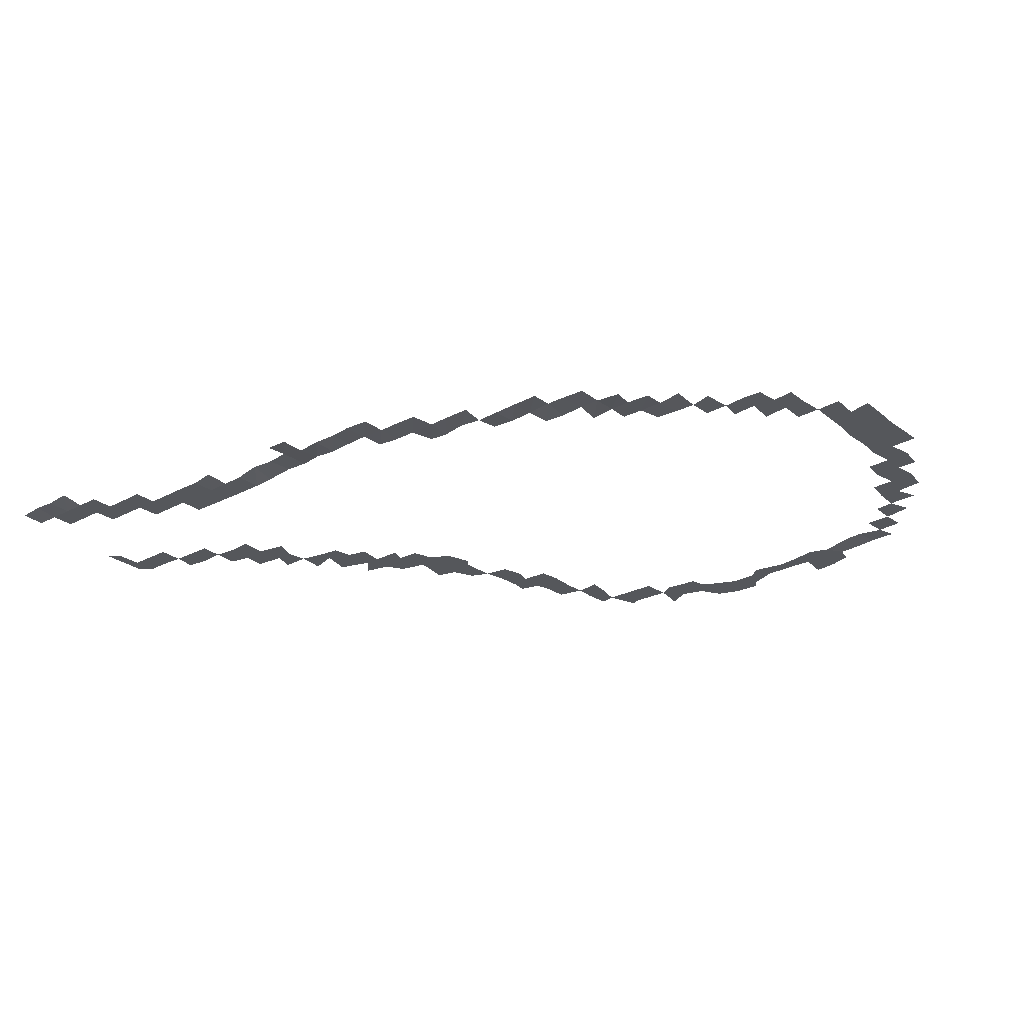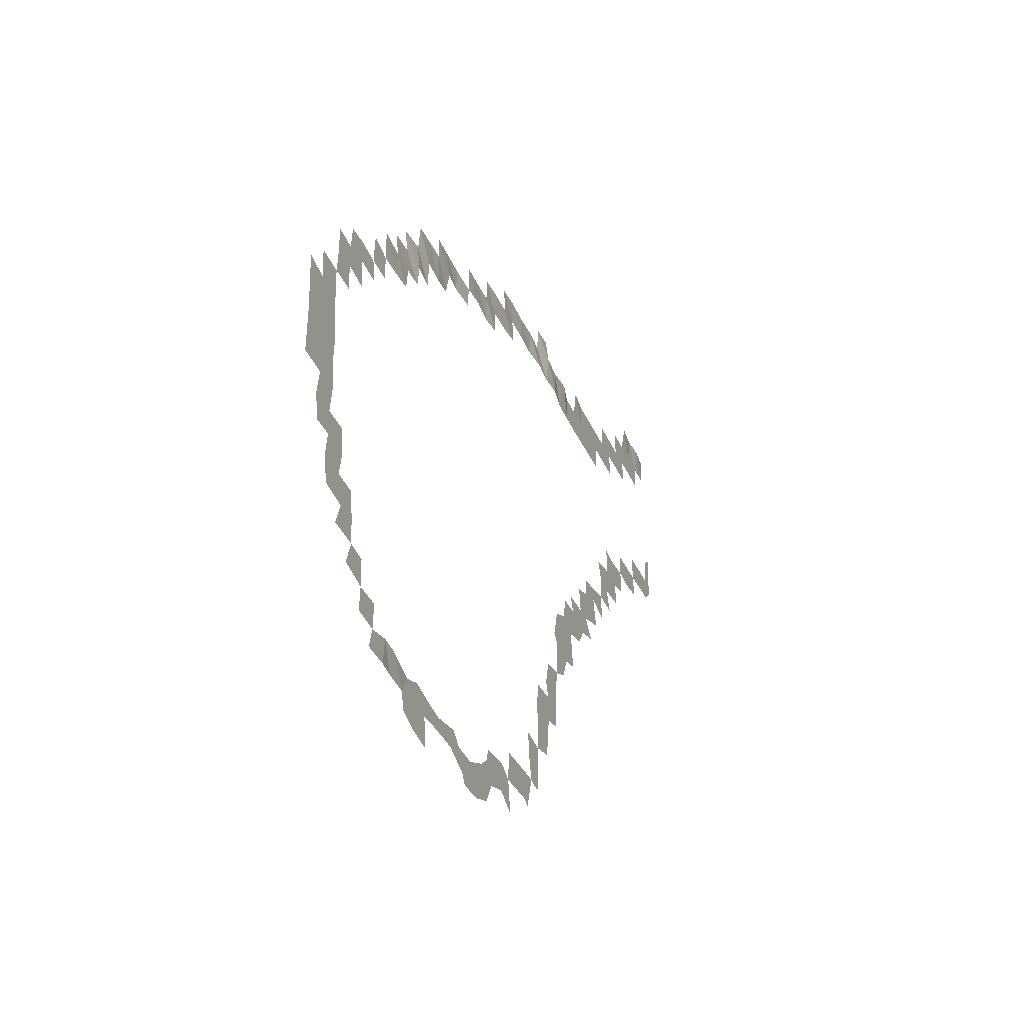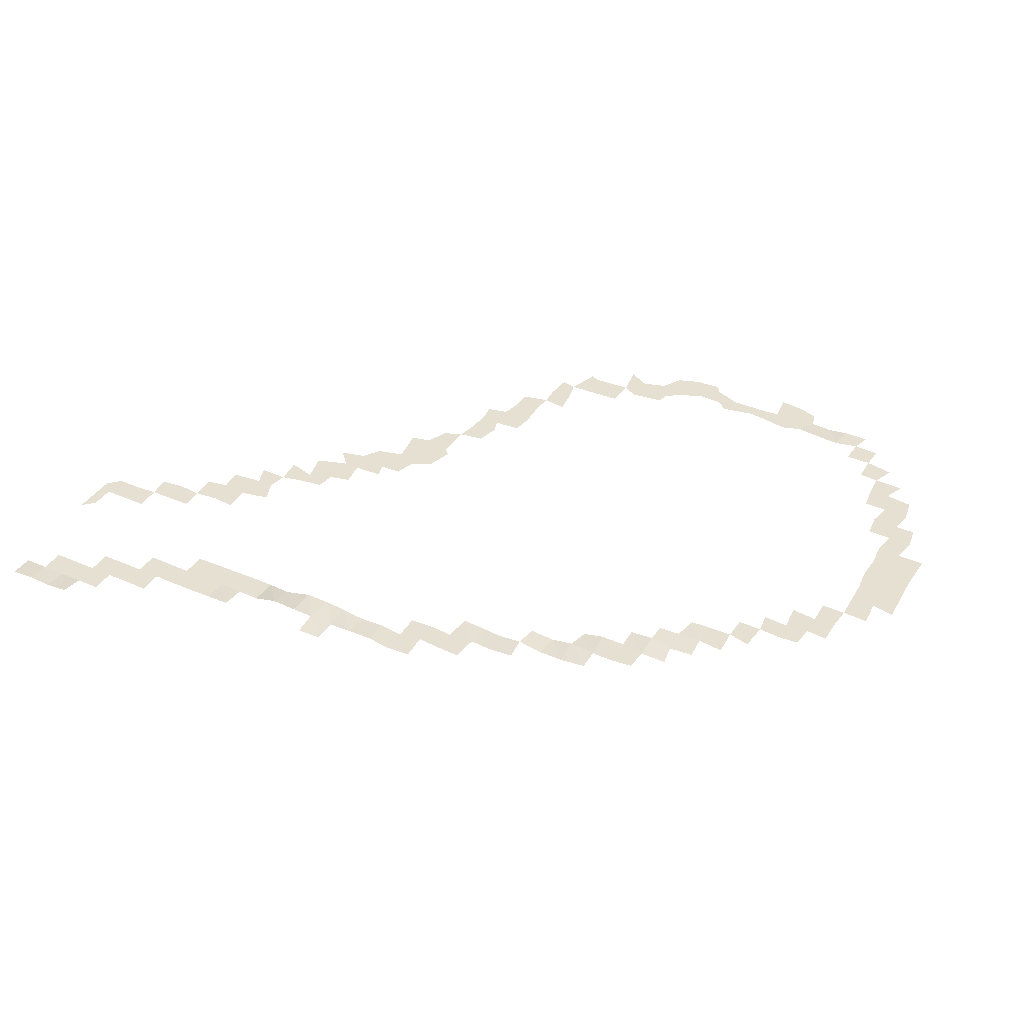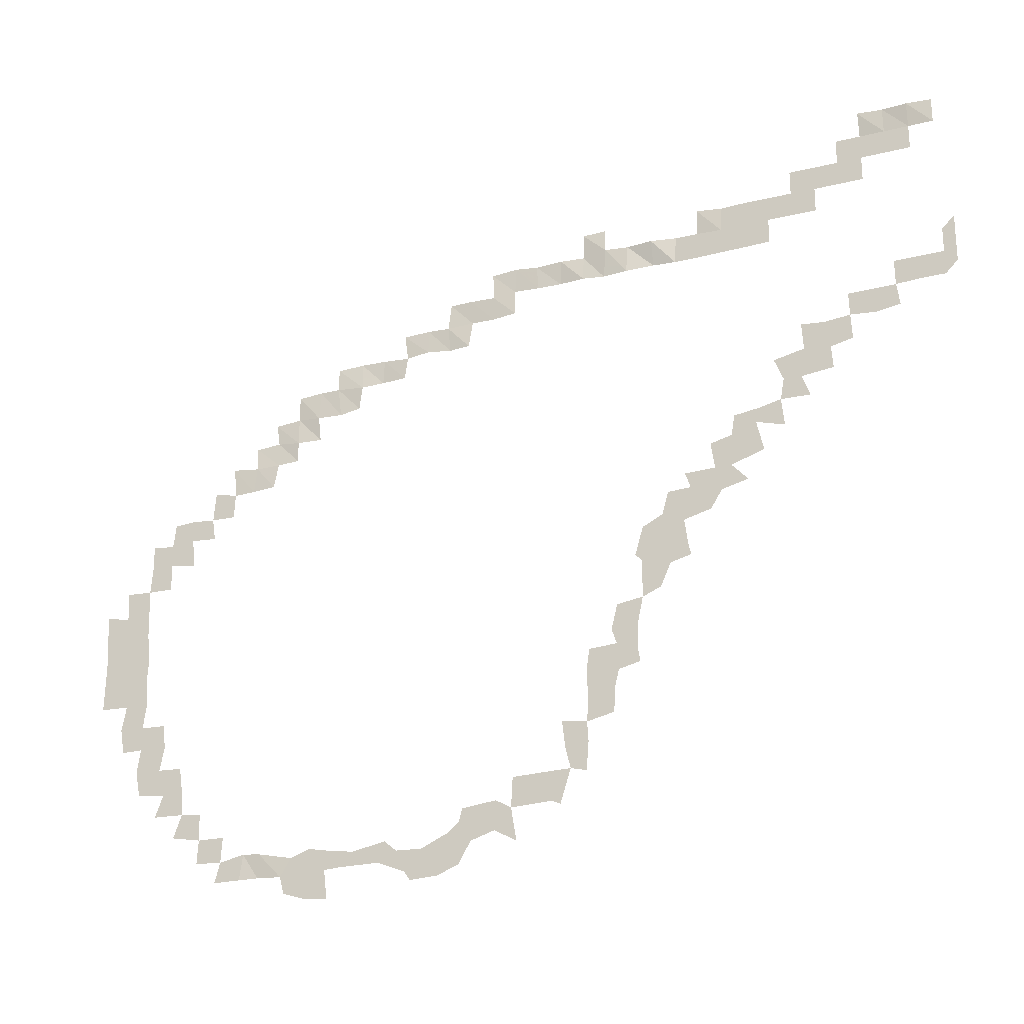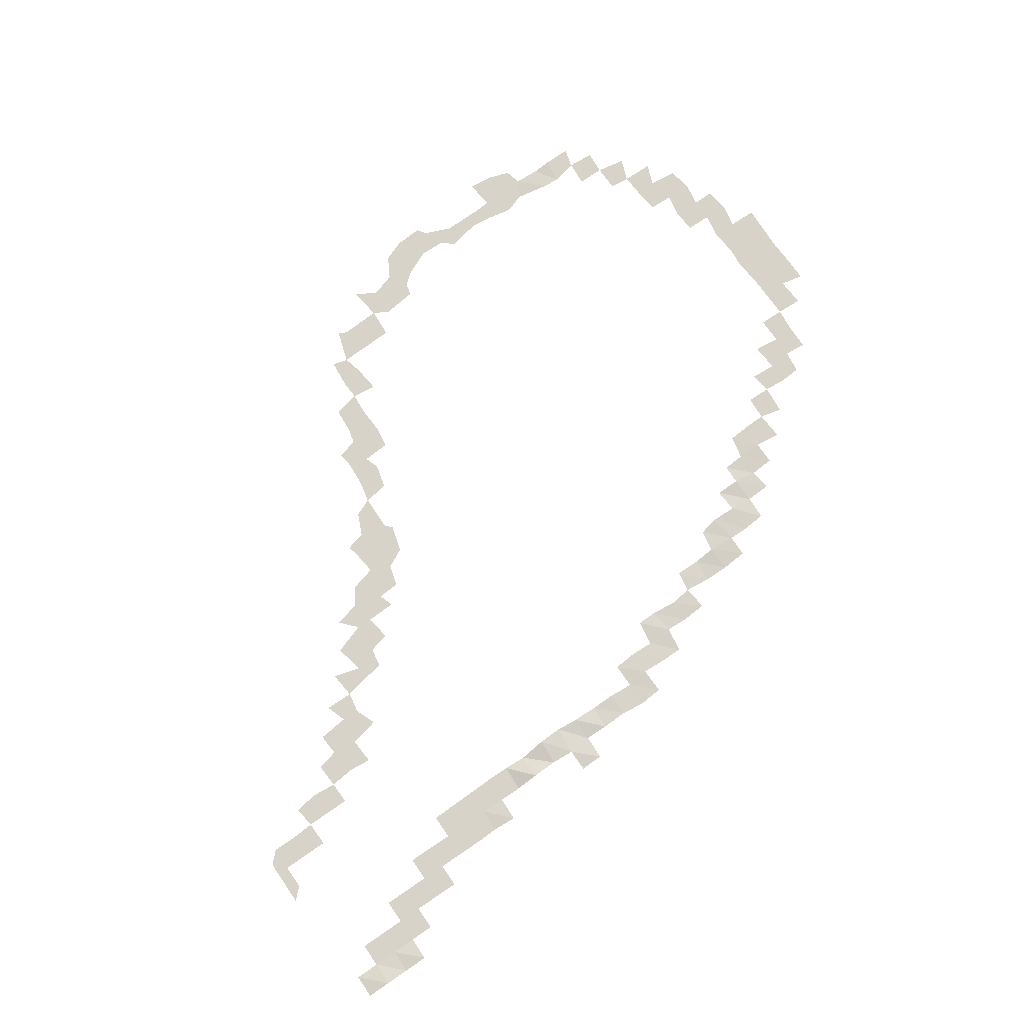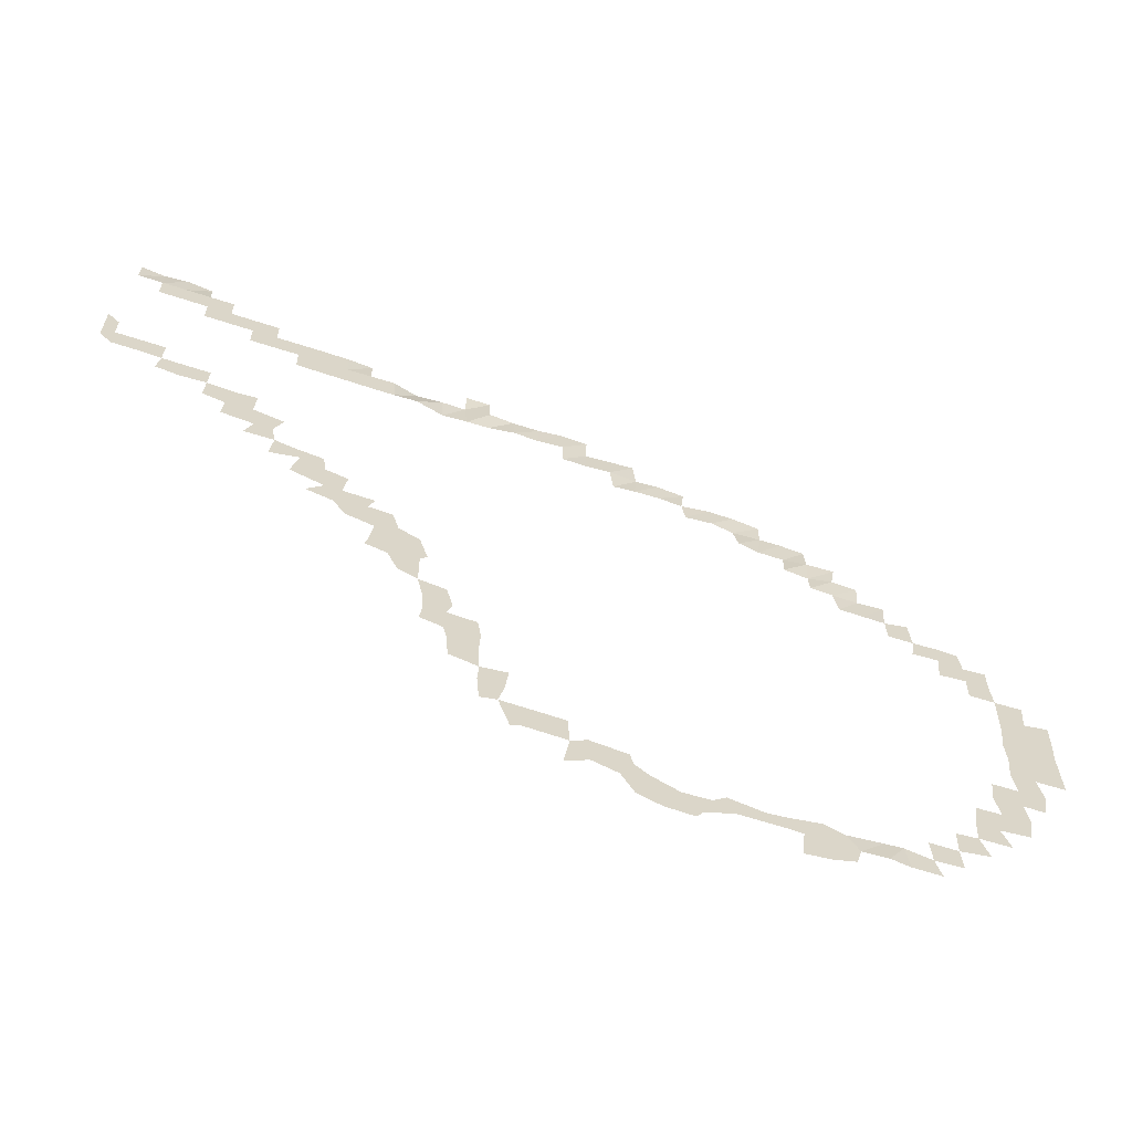
<metadata>
{"format":"obj","ext":"obj","renderer":"f3d","projection":"perspective","resolution":1024,"background":"white","views":[{"elev":-26.5,"azim":40.2,"up":"+Y"},{"elev":-35.6,"azim":111.1,"up":"+Z"},{"elev":38.5,"azim":29.0,"up":"+Y"},{"elev":-23.8,"azim":-157.4,"up":"+Z"},{"elev":77.0,"azim":-34.4,"up":"+Y"},{"elev":-62.4,"azim":-18.4,"up":"+Z"}]}
</metadata>
<code>
o Grass
v -29.58 0.01276 7.475
v -29.58 0.01276 8.775
v -29.58 0.01276 10.08
v 19 0.1193 -10.13
v 18.96 0.1193 -8.794
v 18.93 0.1193 -7.474
v 19.01 0.1193 -6.199
v 19.04 0.1193 -4.754
v 17.52 0.1193 -12.75
v 17.74 0.1193 -11.45
v 17.49 0.1193 -10.16
v 17.77 0.1193 -8.908
v 17.62 0.1193 -7.537
v 17.78 0.1193 -6.212
v 17.79 0.1193 -5.014
v 17.9 0.1193 -3.503
v 16.34 0.1193 -15.28
v 16.59 0.1193 -13.98
v 16.4 0.1193 -12.74
v 16.41 0.1193 -11.5
v 16.21 0.1193 -10.18
v 16.35 0.1193 -8.816
v 16.27 0.1193 -7.592
v 16.43 0.1193 -6.18
v 16.46 0.1193 -5.008
v 16.5 0.1193 -3.574
v 16.39 0.1193 -2.253
v 16.39 0.1193 -0.9237
v 15.27 0.1193 -16.61
v 14.83 0.1193 -15.45
v 15.18 0.1193 -14.03
v 14.94 0.1193 -12.79
v 15.08 0.1193 -11.53
v 15.17 0.1193 -3.589
v 15.2 0.1193 -2.204
v 15.22 0.1193 -1.03
v 15.07 0.1193 0.1957
v 14.08 0.1193 -17.87
v 13.63 0.1193 -16.65
v 13.71 0.1193 -15.37
v 13.91 0.1193 -14.07
v 13.8 0.1193 -2.373
v 13.94 0.1193 -0.8831
v 13.99 0.1193 0.2705
v 12.58 0.1193 -19.4
v 12.51 0.1193 -18.16
v 12.54 0.1193 -16.76
v 12.57 0.1193 -0.974
v 12.74 0.1193 0.172
v 12.61 0.1193 1.733
v 11.45 0.1193 -20.54
v 11.16 0.1193 -19.49
v 11.08 0.1193 -18.16
v 11.44 0.1193 0.149
v 11.39 0.1193 1.433
v 11.49 0.1526 2.98
v 10.01 0.1193 -20.54
v 9.821 0.1193 -19.2
v 10.25 0.1229 1.466
v 10.07 0.1394 2.814
v 10.13 0.05256 4.055
v 8.989 0.01276 -20.51
v 8.903 0.1193 -19.28
v 9.002 0.1422 1.552
v 8.75 0.1152 2.834
v 8.81 0.04474 4.149
v 8.996 0.0108 5.3
v 7.435 0.01276 -21.47
v 7.671 0.01276 -20.58
v 7.093 0.01276 -19.63
v 7.571 0.1101 2.895
v 7.545 0.1594 3.967
v 7.582 0.08151 5.384
v 7.529 0.164 6.68
v 6.292 0.01276 -21.83
v 6.314 0.01276 -20.82
v 6.071 0.01276 -19.26
v 6.237 0.05282 3.963
v 6.329 0.1672 5.272
v 6.227 0.1466 6.792
v 4.957 0.01276 -22
v 5.148 0.01276 -20.47
v 4.656 0.01276 -19.53
v 4.982 0.1305 5.223
v 5.16 0.1617 6.788
v 5.152 0.1396 7.978
v 4.339 0.01276 -20.41
v 3.573 0.01276 -19.67
v 3.902 0.05815 5.452
v 3.678 0.1583 6.66
v 3.745 0.06267 8.078
v 2.109 0.01276 -20.4
v 1.766 0.01276 -19.33
v 2.484 0.03081 6.754
v 2.404 0.04438 8.061
v 0.6553 0.01276 -21
v 1.12 0.01276 -19.87
v 1.134 0.1269 6.76
v 0.9596 0.1226 7.922
v 1.123 0.1693 9.257
v 0.3242 0.01276 -21.47
v -0.2654 0.01276 -19.92
v -0.2721 0.1345 8.073
v -0.3009 0.1219 9.34
v -1.128 0.01276 -21.39
v -1.66 0.01276 -19.29
v -2.329 0.01276 -18.76
v -1.59 0.08917 7.921
v -1.479 0.147 9.275
v -1.631 0.09755 10.68
v -2.326 0.01276 -20.95
v -2.966 0.01276 -19.81
v -2.496 0.01276 -18.09
v -2.715 0.174 7.944
v -2.915 0.08847 9.346
v -2.844 0.1381 10.67
v -4.248 0.01276 -19.41
v -4.328 0.01276 -17.88
v -4.179 0.1324 9.299
v -4.193 0.1744 10.61
v -4.147 0.1278 12.01
v -5.436 0.01276 -20.06
v -5.156 0.01276 -18.34
v -5.241 0.01276 -16.78
v -5.45 0.1643 9.409
v -5.446 0.1193 10.76
v -5.544 0.1378 12.12
v -7.332 0.01276 -18.25
v -6.857 0.01276 -16.73
v -6.817 0.1648 10.66
v -6.755 0.17 11.96
v -7.793 0.01276 -18.45
v -8.356 0.01276 -16.69
v -8.079 0.01276 -15.61
v -7.914 0.01276 -14.2
v -8.101 0.1087 10.67
v -8.17 0.1916 12
v -9.197 0.01276 -16.9
v -9.317 0.01276 -15.4
v -9.253 0.01276 -14.38
v -9.335 0.01276 -13.23
v -9.259 0.01276 -11.71
v -9.427 0.01276 -10.57
v -9.461 0.244 10.64
v -9.459 0.09778 11.98
v -9.491 0.1458 13.32
v -10.7 0.01276 -14.07
v -10.78 0.01276 -12.7
v -10.99 0.01276 -11.86
v -10.91 0.01276 -10.47
v -10.64 0.01276 -9.686
v -10.96 0.01276 -8.38
v -10.65 0.2147 10.53
v -10.79 0.2884 12.1
v -10.76 0.1668 13.35
v -12.13 0.01276 -11.6
v -12.01 0.01276 -10.81
v -12.08 0.01276 -9.383
v -12.34 0.01276 -8.18
v -12.35 0.01276 -6.196
v -12 0.01276 -5.846
v -12.43 0.01276 -4.373
v -11.94 0.2809 10.56
v -12.04 0.2324 12.02
v -13.33 0.01276 -7.766
v -13.87 0.01276 -6.557
v -13.25 0.01276 -5.93
v -13.5 0.01276 -3.838
v -13.84 0.01276 -2.655
v -13.4 0.01276 10.71
v -13.4 0.3175 12.05
v -14.97 0.01276 -6.282
v -14.82 0.01276 -5.612
v -14.66 0.01276 -4.338
v -15.06 0.01276 -2.594
v -14.78 0.01276 -1.782
v -14.63 0.01276 10.65
v -14.7 0.01276 12.1
v -16.12 0.01276 -3.96
v -16.7 0.01276 -3.007
v -16.4 0.01276 -1.73
v -16.2 0.01276 -0.3537
v -15.89 0.01276 10.64
v -15.92 0.01276 12.08
v -15.96 0.1235 13.42
v -18.12 0.01276 -2.66
v -17.27 0.01276 -1.745
v -17.35 0.01276 -0.06781
v -17.52 0.01276 0.9968
v -17.24 0.01276 10.68
v -17.23 0.01276 12.04
v -17.28 0.01276 13.33
v -19.02 0.01276 -1.157
v -18.66 0.01276 0.4183
v -18.85 0.01276 1.183
v -18.55 0.01276 10.69
v -18.55 0.01276 12.06
v -18.54 0.01276 13.37
v -20.17 0.01276 -0.008539
v -20.02 0.01276 1.452
v -20.23 0.01276 2.572
v -19.76 0.01276 3.727
v -19.84 0.01276 10.73
v -19.85 0.01276 12.05
v -19.85 0.01276 13.36
v -21.57 0.01276 1.418
v -21.18 0.01276 2.537
v -21.38 0.01276 4.077
v -21.29 0.01276 5.496
v -21.14 0.01276 12.03
v -21.14 0.01276 13.35
v -21.13 0.01276 14.64
v -22.86 0.01276 2.725
v -22.78 0.01276 3.917
v -22.49 0.01276 5.382
v -22.43 0.01276 12.03
v -22.43 0.01276 13.33
v -22.45 0.01276 14.63
v -23.95 0.01276 4.181
v -23.89 0.01276 5.519
v -23.84 0.01276 6.748
v -23.73 0.01276 13.33
v -23.73 0.01276 14.63
v -23.73 0.01276 15.93
v -25.25 0.01276 5.403
v -25.13 0.01276 6.751
v -25.03 0.01276 13.33
v -25.03 0.01276 14.63
v -25.03 0.01276 15.93
v -25.03 0.215 17.23
v -26.51 0.01276 5.592
v -26.35 0.01276 6.767
v -26.33 0.01276 8.12
v -26.33 0.01276 14.63
v -26.33 0.01276 15.93
v -26.33 0.08872 17.23
v -27.63 0.01276 6.837
v -27.63 0.01276 8.125
v -27.63 0.01276 14.63
v -27.63 0.01276 15.93
v -27.63 0.1716 17.23
v -28.93 0.01276 6.831
v -28.93 0.01276 8.125
v -28.93 0.01276 9.425
v -28.93 0.01276 15.93
v -28.93 0.0547 17.23
f 5 4 11 12
f 6 5 12 13
f 7 6 13 14
f 8 7 14 15
f 10 9 19 20
f 11 10 20 21
f 12 11 21 22
f 13 12 22 23
f 14 13 23 24
f 15 14 24 25
f 16 15 25 26
f 18 17 30 31
f 19 18 31 32
f 20 19 32 33
f 27 26 34 35
f 28 27 35 36
f 30 29 39 40
f 31 30 40 41
f 36 35 42 43
f 37 36 43 44
f 39 38 46 47
f 44 43 48 49
f 46 45 52 53
f 50 49 54 55
f 52 51 57 58
f 56 55 59 60
f 58 57 62 63
f 60 59 64 65
f 61 60 65 66
f 63 62 69 70
f 66 65 71 72
f 67 66 72 73
f 69 68 75 76
f 70 69 76 77
f 73 72 78 79
f 74 73 79 80
f 76 75 81 82
f 77 76 82 83
f 80 79 84 85
f 83 82 87 88
f 85 84 89 90
f 86 85 90 91
f 88 87 92 93
f 91 90 94 95
f 93 92 96 97
f 95 94 98 99
f 97 96 101 102
f 100 99 103 104
f 102 101 105 106
f 104 103 108 109
f 106 105 111 112
f 107 106 112 113
f 109 108 114 115
f 110 109 115 116
f 113 112 117 118
f 116 115 119 120
f 118 117 122 123
f 120 119 125 126
f 121 120 126 127
f 124 123 128 129
f 127 126 130 131
f 129 128 132 133
f 131 130 136 137
f 134 133 138 139
f 135 134 139 140
f 137 136 144 145
f 141 140 147 148
f 142 141 148 149
f 143 142 149 150
f 145 144 153 154
f 146 145 154 155
f 150 149 156 157
f 151 150 157 158
f 152 151 158 159
f 154 153 163 164
f 160 159 165 166
f 161 160 166 167
f 162 161 167 168
f 164 163 170 171
f 167 166 172 173
f 168 167 173 174
f 169 168 174 175
f 171 170 177 178
f 175 174 179 180
f 176 175 180 181
f 178 177 183 184
f 181 180 186 187
f 182 181 187 188
f 184 183 190 191
f 185 184 191 192
f 188 187 193 194
f 189 188 194 195
f 191 190 196 197
f 192 191 197 198
f 195 194 199 200
f 197 196 203 204
f 198 197 204 205
f 201 200 206 207
f 202 201 207 208
f 205 204 210 211
f 208 207 213 214
f 209 208 214 215
f 211 210 216 217
f 212 211 217 218
f 215 214 219 220
f 218 217 222 223
f 221 220 225 226
f 223 222 227 228
f 224 223 228 229
f 226 225 231 232
f 229 228 234 235
f 230 229 235 236
f 233 232 237 238
f 235 234 239 240
f 236 235 240 241
f 238 237 242 243
f 241 240 245 246
f 1 243 242
f 2 244 243
f 1 2 243
f 2 3 244

</code>
